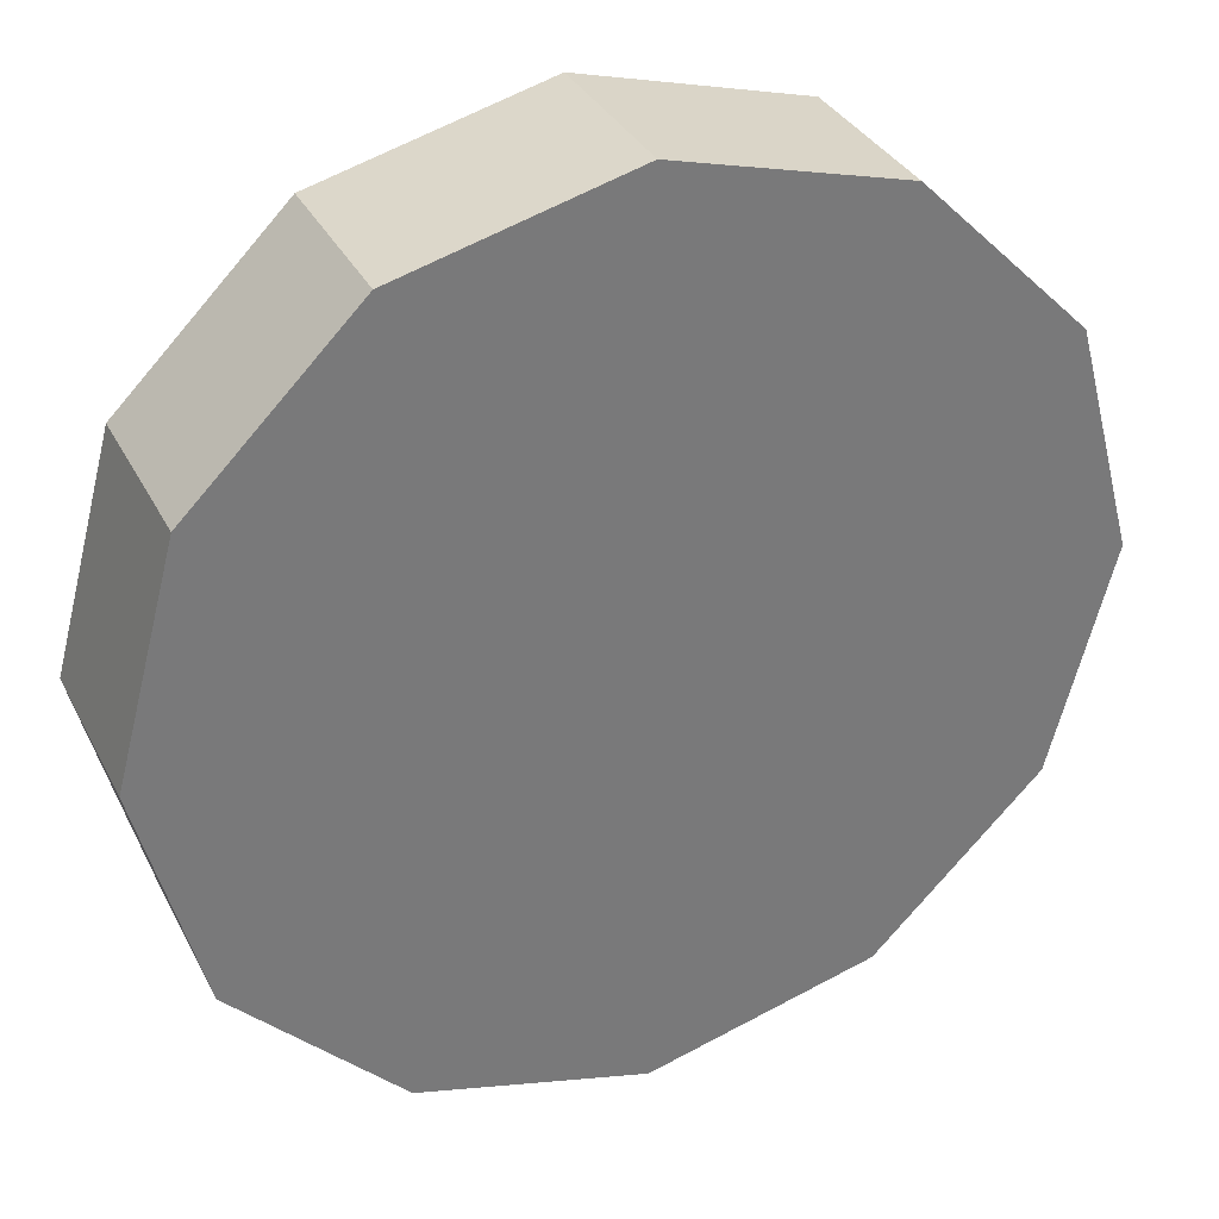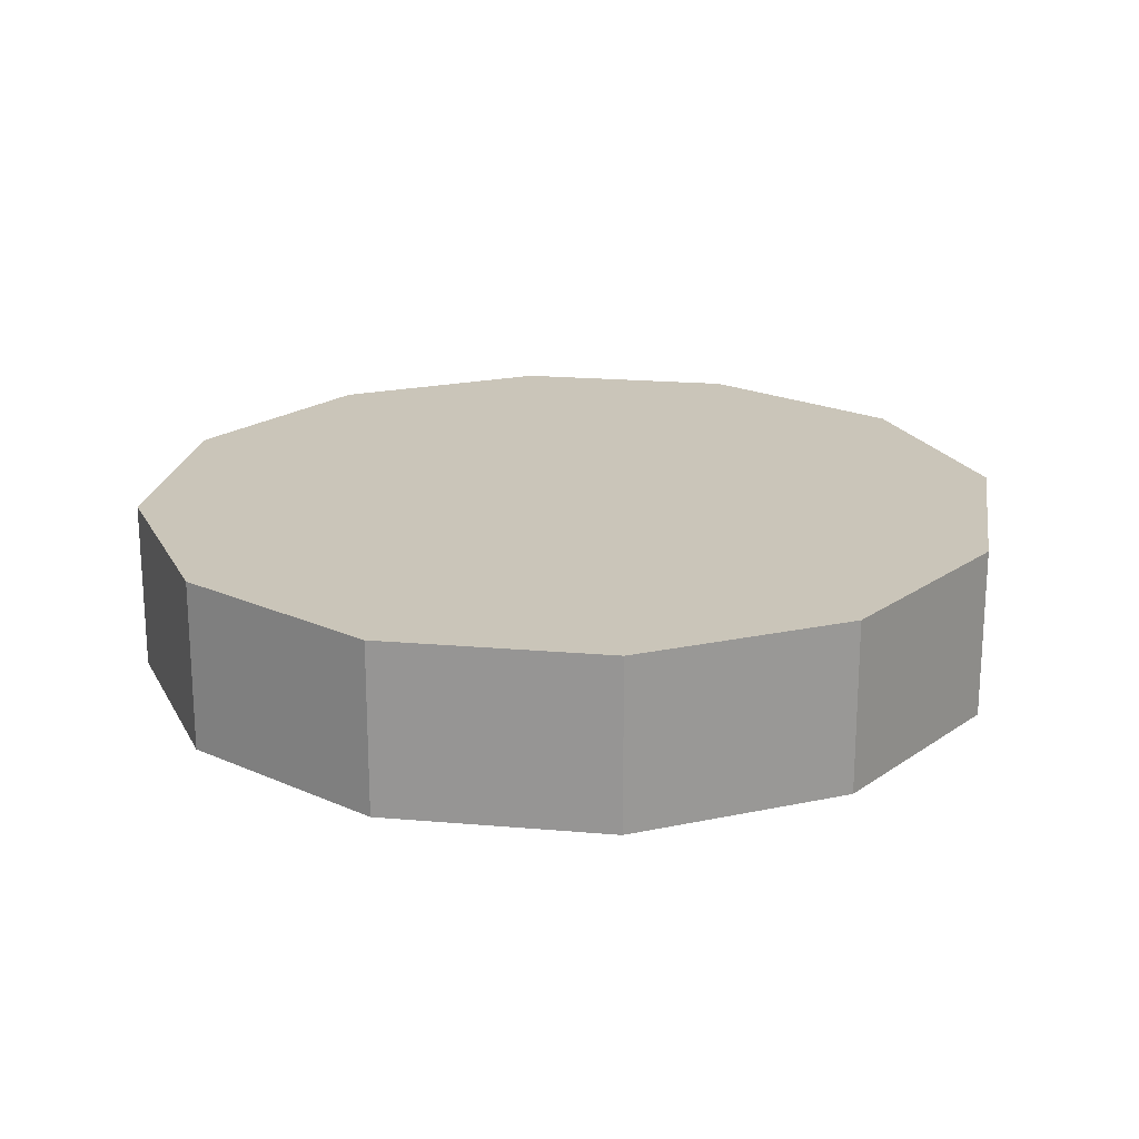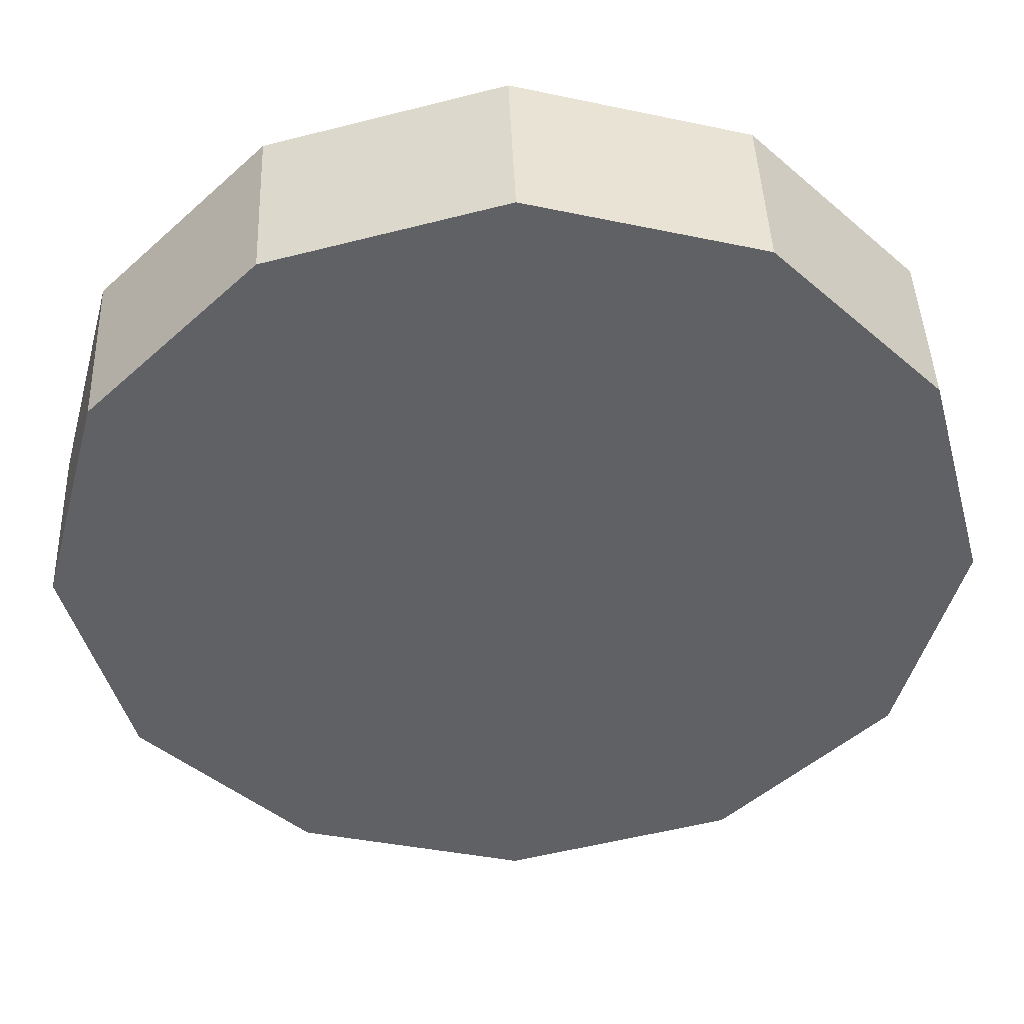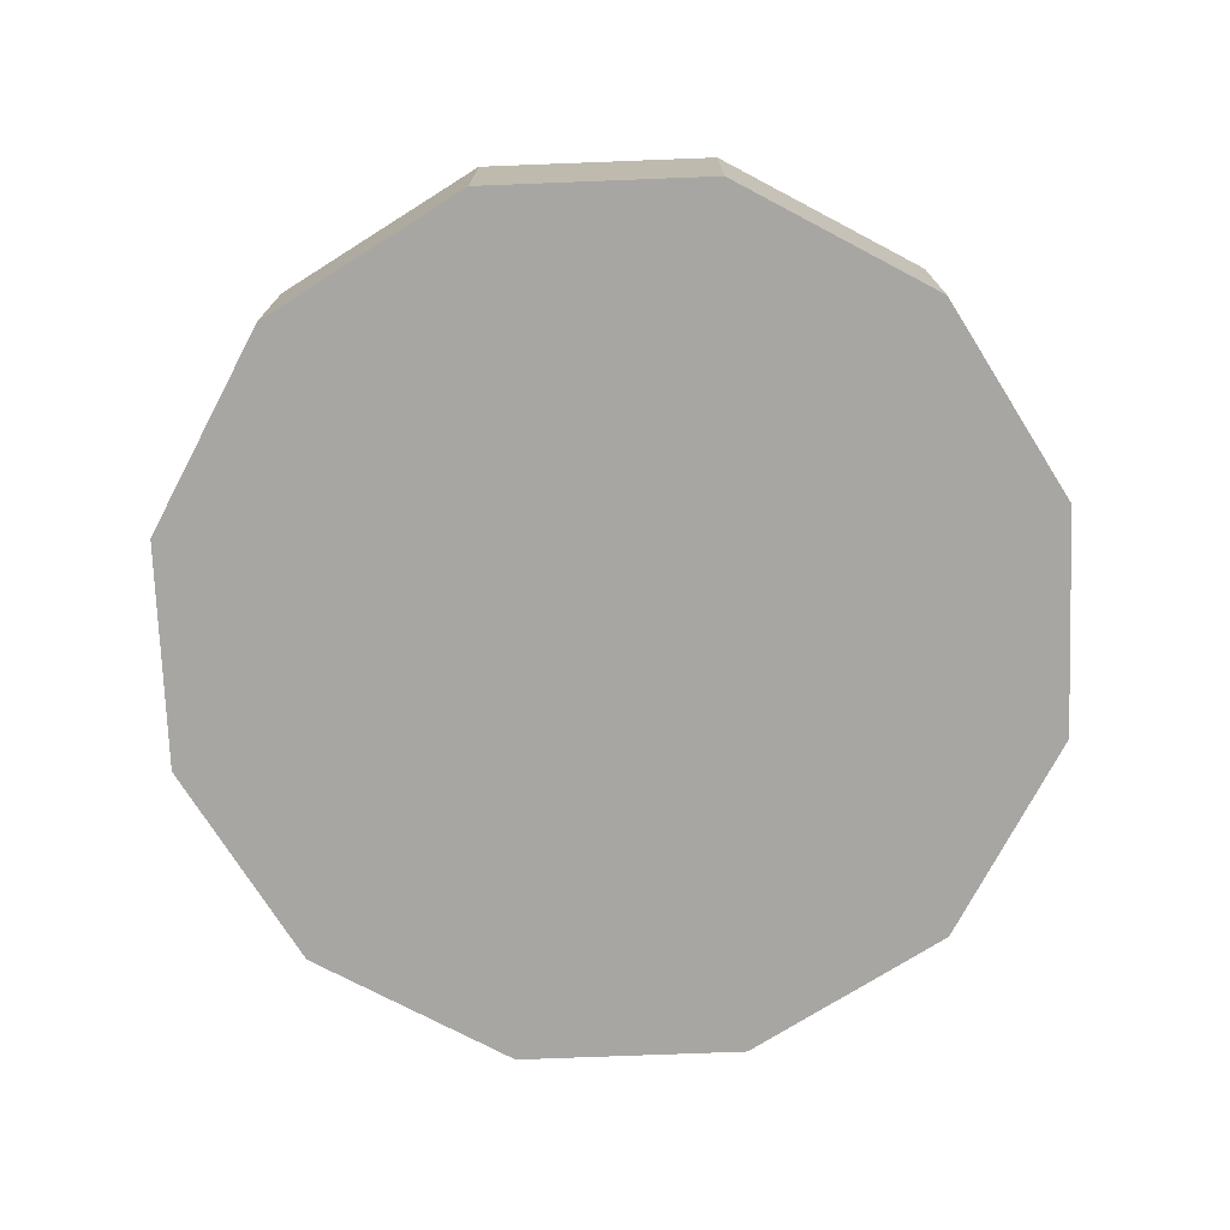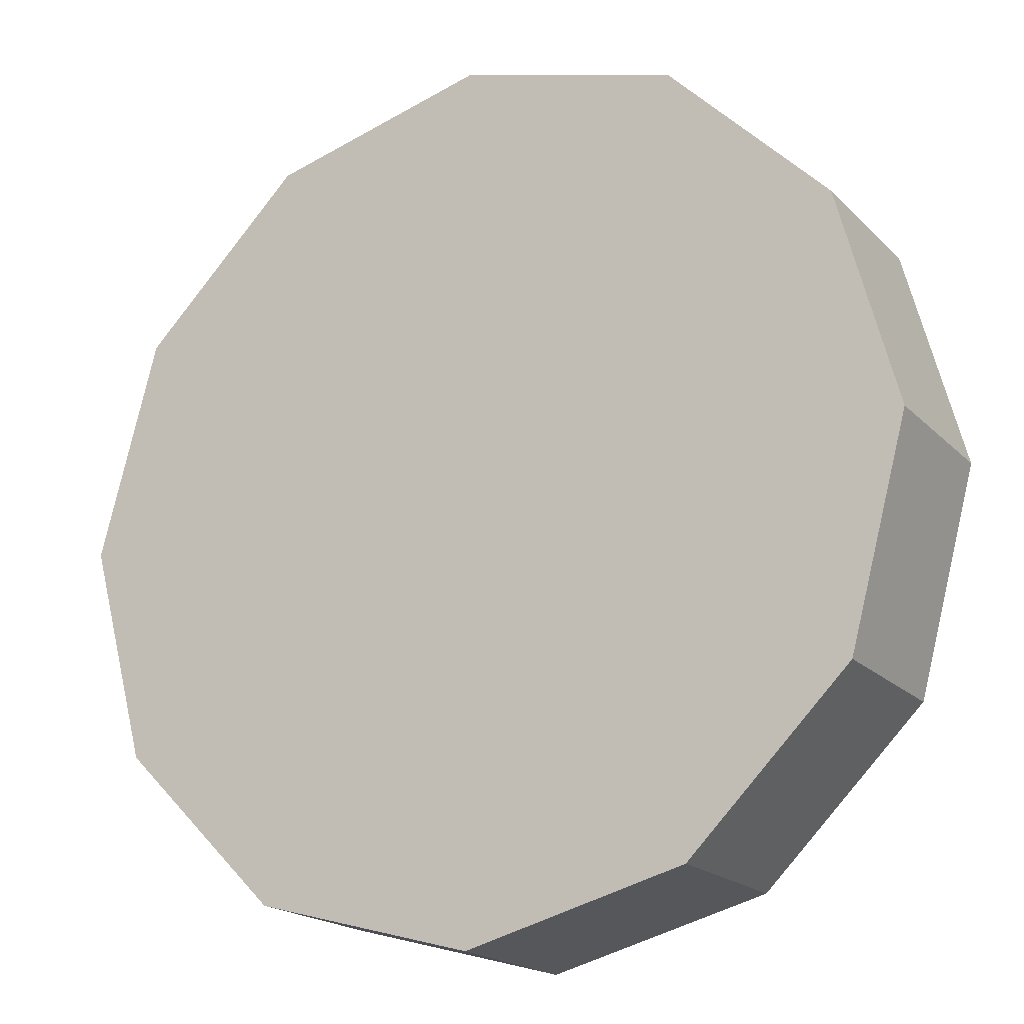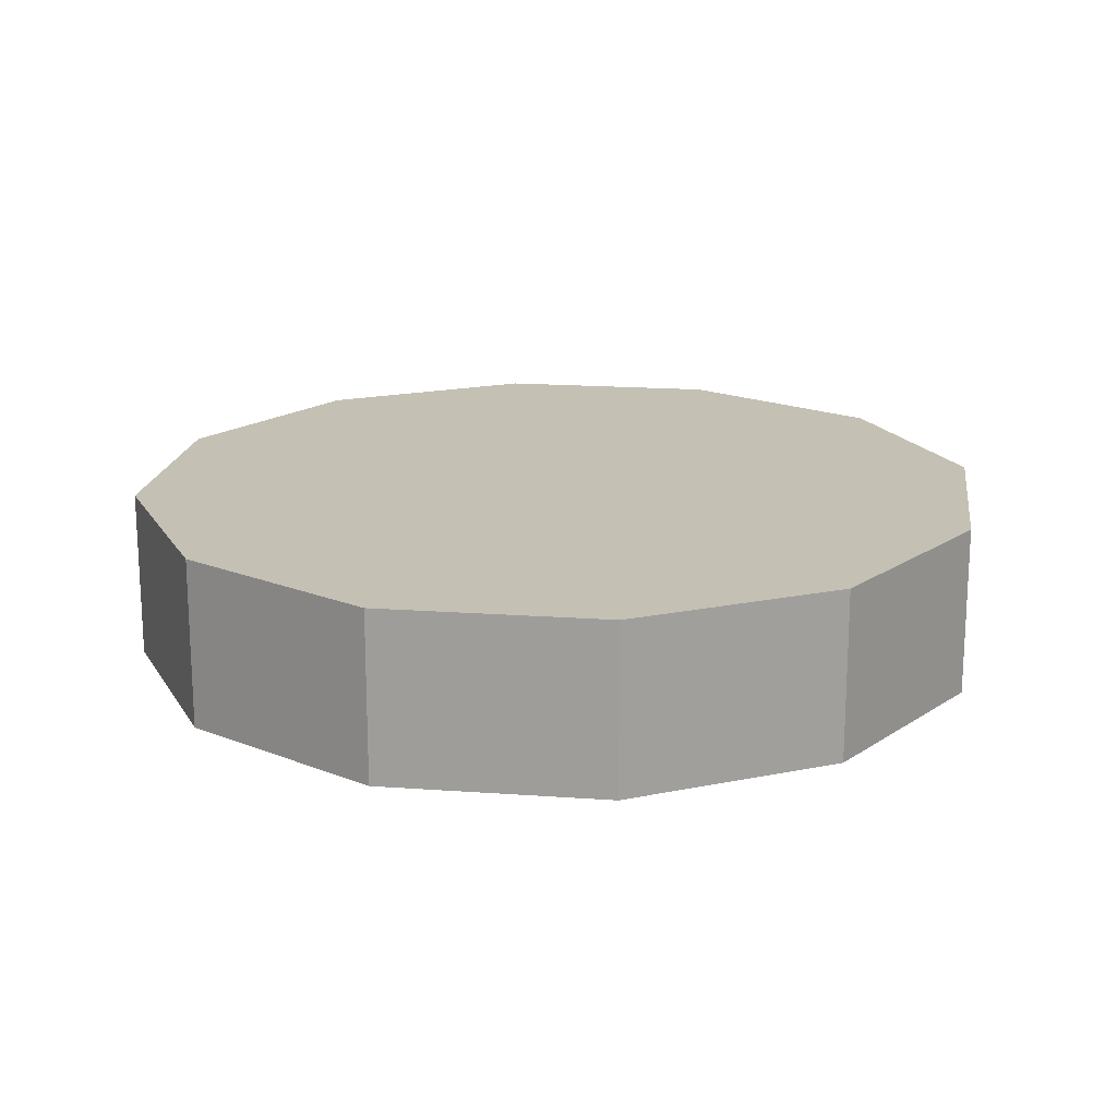
<metadata>
{"format":"obj","ext":"obj","renderer":"f3d","projection":"perspective","resolution":1024,"background":"white","views":[{"elev":33.5,"azim":-23.8,"up":"+Y"},{"elev":20.6,"azim":-126.1,"up":"+Z"},{"elev":43.9,"azim":177.8,"up":"+Y"},{"elev":-74.2,"azim":-72.8,"up":"+Z"},{"elev":-18.6,"azim":-150.6,"up":"+Y"},{"elev":18.0,"azim":-67.0,"up":"+Z"}]}
</metadata>
<code>
v 7.405 12.81 -1.662
v 4.275 15.94 -1.662
v 7.405 12.81 1.663
v 4.275 15.94 1.663
v 0 17.08 -1.662
v 0 17.08 1.663
v -4.275 15.94 -1.662
v -4.275 15.94 1.663
v -7.405 12.81 -1.662
v -7.405 12.81 1.663
v -8.55 8.535 -1.663
v -8.55 8.535 1.663
v -7.405 4.26 -1.663
v -7.405 4.26 1.662
v -4.275 1.13 -1.663
v -4.275 1.13 1.662
v 0 -0.01516 -1.663
v 0 -0.01516 1.662
v 4.275 1.13 -1.663
v 4.275 1.13 1.662
v 7.405 4.26 -1.663
v 7.405 4.26 1.662
v 8.55 8.535 -1.663
v 8.55 8.535 1.663
v 7.405 12.81 -1.662
v 7.405 12.81 1.663
v 4.275 15.94 -1.662
v 7.405 12.81 -1.662
v 0 8.535 -1.663
v 0 17.08 -1.662
v -4.275 15.94 -1.662
v -7.405 12.81 -1.662
v -8.55 8.535 -1.663
v -7.405 4.26 -1.663
v -4.275 1.13 -1.663
v 0 -0.01516 -1.663
v 4.275 1.13 -1.663
v 7.405 4.26 -1.663
v 8.55 8.535 -1.663
v 7.405 12.81 1.663
v 4.275 15.94 1.663
v 0 8.535 1.663
v 8.55 8.535 1.663
v 7.405 4.26 1.662
v 4.275 1.13 1.662
v 0 -0.01516 1.662
v -4.275 1.13 1.662
v -7.405 4.26 1.662
v -8.55 8.535 1.663
v -7.405 12.81 1.663
v -4.275 15.94 1.663
v 0 17.08 1.663
f 1 2 3
f 2 4 3
f 2 5 4
f 5 6 4
f 5 7 6
f 7 8 6
f 7 9 8
f 9 10 8
f 9 11 10
f 11 12 10
f 11 13 12
f 13 14 12
f 13 15 14
f 15 16 14
f 15 17 16
f 17 18 16
f 17 19 18
f 19 20 18
f 19 21 20
f 21 22 20
f 21 23 22
f 23 24 22
f 23 25 24
f 25 26 24
f 27 28 29
f 30 27 29
f 31 30 29
f 32 31 29
f 33 32 29
f 34 33 29
f 35 34 29
f 36 35 29
f 37 36 29
f 38 37 29
f 39 38 29
f 28 39 29
f 40 41 42
f 43 40 42
f 44 43 42
f 45 44 42
f 46 45 42
f 47 46 42
f 48 47 42
f 49 48 42
f 50 49 42
f 51 50 42
f 52 51 42
f 41 52 42

</code>
